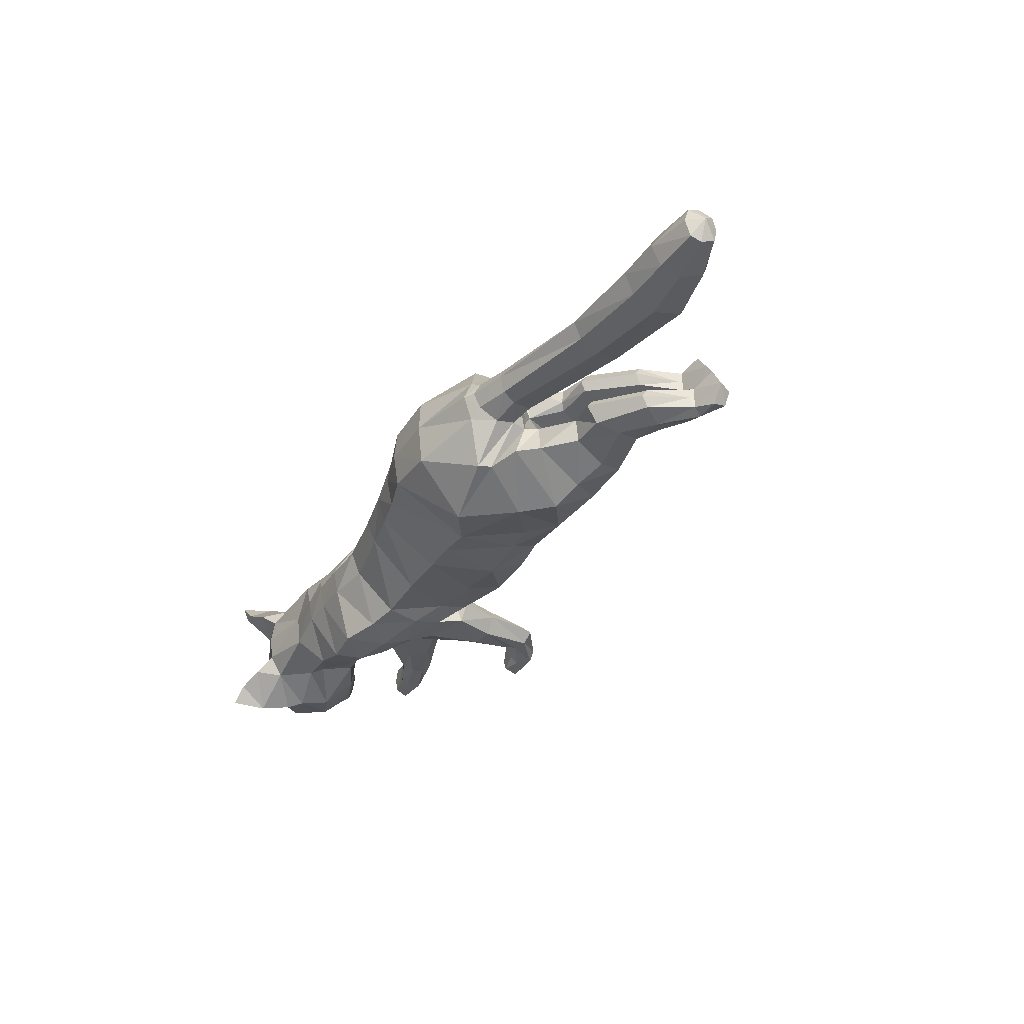
<metadata>
{"format":"obj","ext":"obj","renderer":"f3d","projection":"perspective","resolution":1024,"background":"white","views":[{"elev":-35.8,"azim":-127.8,"up":"+Z"}]}
</metadata>
<code>
o mesh_cat
v -0.116 0.1407 0.05751
v -0.09162 0.2339 0.02739
v -0.1402 0.1898 0.03927
v -0.1451 0.2259 0.01676
v -0.1554 0.186 0.0144
v -0.1544 0.2247 0.01043
v -0.09075 0.1153 0.04514
v -0.05393 0.2291 0.02407
v 0.005653 0.08379 0.03351
v 0.02433 0.1946 0.01742
v 0.06581 0.07183 0.03351
v 0.0687 0.1772 0.01895
v -0.03933 0.09768 0.03351
v -0.004397 0.2058 0.01985
v 0.1293 0.06207 0.04463
v 0.09682 0.1705 0.02008
v 0.1569 0.116 0.05354
v 0.146 0.1694 0.01873
v 0.1573 0.123 0.03692
v 0.1706 0.1682 0.02407
v 0.1867 0.1097 0.02538
v 0.226 0.1562 0.03251
v 0.2114 0.09278 0.02556
v 0.2463 0.1344 0.04768
v 0.2322 0.08424 0.02536
v 0.2677 0.1257 0.01857
v 0.2393 0.07706 0.02169
v 0.2634 0.1079 0.01084
v 0.2611 0.07507 0.01136
v -0.02748 0.2157 0.02136
v -0.06057 0.1048 0.03351
v -0.09661 0.1022 0.006634
v 0.1293 0.07445 0.006526
v -0.1565 0.1283 0.03941
v -0.1563 0.1283 0.01057
v -0.1515 0.1101 0.03444
v -0.1515 0.1101 0.01448
v -0.1639 0.1542 0.03374
v -0.164 0.1542 0.01503
v -0.1905 0.133 0.03675
v -0.1907 0.1337 0.01328
v -0.1875 0.117 0.03419
v -0.1876 0.117 0.01512
v -0.1897 0.1511 0.03388
v -0.1903 0.1553 0.01639
v -0.211 0.113 0.03668
v -0.211 0.1142 0.01437
v -0.2031 0.1055 0.03266
v -0.2028 0.1062 0.01703
v -0.22 0.1271 0.03242
v -0.22 0.1271 0.01719
v -0.2312 0.09162 0.03544
v -0.2322 0.09134 0.01575
v -0.2198 0.09217 0.03173
v -0.2198 0.09218 0.01803
v -0.2349 0.09844 0.03282
v -0.235 0.09833 0.01694
v -0.2495 0.08511 0.0348
v -0.252 0.08606 0.01641
v -0.2502 0.0959 0.03882
v -0.2509 0.09676 0.009368
v 0.1529 0.04412 0.03872
v 0.1677 0.09007 0.0387
v 0.1929 0.05676 0.03274
v 0.1553 0.04433 0.01386
v 0.1648 0.09803 0.01468
v 0.1822 0.03204 0.0377
v 0.1823 0.03206 0.01521
v 0.1946 0.05994 0.01468
v 0.2182 0.03277 0.01914
v 0.2138 0.01516 0.01775
v 0.2192 0.03219 0.03055
v 0.2144 0.01437 0.0325
v 0.2379 0.02048 0.01621
v 0.2385 0.001616 0.01779
v 0.2382 0.02041 0.0329
v 0.2373 0.001181 0.03238
v 0.2536 0.01507 0.01497
v 0.256 0.004271 0.01382
v 0.2533 0.01575 0.03662
v 0.2556 0.004275 0.03714
v -0.09704 0.1616 0.05975
v -0.125 0.1994 0.04576
v -0.1587 0.1976 0.01452
v -0.07432 0.1348 0.04921
v 0.01318 0.1041 0.04166
v 0.05751 0.09953 0.04166
v -0.03159 0.123 0.04836
v 0.08681 0.09779 0.05042
v 0.1372 0.1319 0.05788
v 0.1456 0.137 0.04933
v 0.1936 0.128 0.03391
v 0.2233 0.1093 0.04441
v 0.2473 0.08297 0.02586
v -0.06141 0.1299 0.04836
v -0.07191 0.196 0.06053
v -0.04876 0.1753 0.05454
v 0.02093 0.147 0.05032
v 0.06309 0.1331 0.05032
v -0.01468 0.1681 0.05117
v 0.08514 0.1362 0.05319
v 0.126 0.1479 0.05499
v 0.1578 0.149 0.04611
v 0.2025 0.1391 0.03475
v 0.2347 0.1273 0.04648
v 0.263 0.1169 0.04009
v 0.2608 0.1074 0.0228
v -0.03459 0.1729 0.05264
v -0.1289 0.2104 0.04611
v -0.1582 0.2122 0.01899
v 0.1507 0.09195 0.05099
v 0.1237 0.1692 0.01831
v 0.1378 0.09227 0.00547
v 0.1586 0.07247 0.04471
v 0.1885 0.04625 0.0111
v 0.1629 0.07598 0.007388
v 0.1885 0.04624 0.03861
v 0.2162 0.02387 0.01592
v 0.2173 0.02297 0.03419
v 0.2401 0.01303 0.01386
v 0.2402 0.01311 0.03663
v 0.1268 0.108 0.05833
v 0.1097 0.1393 0.0559
v 0.2448 0.07049 0.01055
v 0.276 0.09255 0.004213
v 0.2644 0.09047 0.01992
v 0.2266 0.1661 0.01733
v 0.2569 0.1529 0.01969
v 0.2566 0.1537 0.05085
v 0.2566 0.175 0.03645
v 0.2396 0.1719 0.02841
v 0.26 0.1595 0.02609
v 0.2659 0.1724 0.0377
v 0.2678 0.176 0.04812
v -0.1771 0.2111 0.01395
v -0.1757 0.1957 0.01083
v -0.1784 0.2212 0.01016
v -0.2549 0.1993 0.01501
v -0.2553 0.1807 0.009324
v -0.2553 0.2139 0.009567
v -0.3145 0.1999 0.01973
v -0.3164 0.1769 0.009828
v -0.3139 0.2173 0.01322
v -0.349 0.2085 0.01883
v -0.3539 0.1914 0.01123
v -0.3457 0.2214 0.01383
v -0.3786 0.2162 0.01441
v -0.3815 0.2068 0.01019
v -0.3767 0.2233 0.01164
v -0.1349 0.135 0.04737
v -0.1243 0.1055 0.01138
v -0.1464 0.1743 0.03671
v -0.1207 0.1086 0.03637
v -0.14 0.1315 0.006421
v -0.145 0.1714 0.01148
v -0.09067 0.1052 0.02252
v 0.1178 0.05634 0.01684
v 0.000916 0.07576 0.01221
v -0.04746 0.08815 0.01221
v -0.1672 0.1581 0.01938
v -0.1915 0.1594 0.02239
v -0.2215 0.1323 0.02481
v -0.2335 0.101 0.0246
v -0.2556 0.08521 0.02523
v -0.2589 0.09644 0.02463
v 0.1495 0.03813 0.02579
v 0.1775 0.02542 0.026
v 0.2105 0.008737 0.02464
v 0.234 -0.000229 0.02501
v 0.258 0.01426 0.02685
v 0.2616 0.00423 0.02678
v -0.06792 0.09672 0.01221
v 0.06125 0.06547 0.01645
v 0.2578 0.103 0.03706
v 0.2449 0.09665 0.03966
v -0.1302 0.133 0
v -0.097 0.2383 0
v -0.1436 0.1778 0
v -0.1465 0.2332 0
v -0.1565 0.1846 0
v -0.1535 0.2296 0
v -0.09803 0.103 0
v -0.0566 0.2327 0
v -0.003994 0.07612 2e-06
v 0.02857 0.1997 0
v 0.07131 0.186 0
v -0.04895 0.08569 -0
v -0.003882 0.2116 0
v 0.1034 0.1825 1e-06
v 0.1544 0.1742 1e-06
v 0.1838 0.1672 -0
v 0.1895 0.1029 -0
v 0.2276 0.1678 -0
v 0.2097 0.09008 -0
v 0.254 0.1537 -0
v 0.2271 0.08066 -0
v 0.2679 0.1261 -0
v 0.2367 0.07341 -0
v 0.2642 0.1085 -0
v 0.2444 0.06886 -0
v 0.2721 0.08441 -0
v -0.02872 0.2198 0
v -0.07071 0.09359 -0
v -0.1435 0.1459 -0.05751
v -0.095 0.2338 -0.02739
v -0.1589 0.1953 -0.03927
v -0.1456 0.226 -0.01676
v -0.1581 0.1869 -0.0144
v -0.1544 0.2247 -0.01043
v -0.112 0.118 -0.04514
v -0.05705 0.2287 -0.02407
v -0.003289 0.09122 -0.03351
v 0.02434 0.1946 -0.01742
v 0.03686 0.09564 -0.03347
v 0.06823 0.1799 -0.01894
v -0.04327 0.09786 -0.03351
v -0.005297 0.2056 -0.01985
v 0.05398 0.1089 -0.04456
v 0.09991 0.1805 -0.02007
v 0.1105 0.1267 -0.05346
v 0.1504 0.1731 -0.01873
v 0.1429 0.1237 -0.03687
v 0.1807 0.166 -0.02407
v 0.1873 0.1085 -0.02537
v 0.226 0.1562 -0.03251
v 0.2113 0.09283 -0.02556
v 0.2463 0.1344 -0.04768
v 0.2322 0.08424 -0.02536
v 0.2677 0.1257 -0.01857
v 0.2393 0.07706 -0.02169
v 0.2634 0.1079 -0.01084
v 0.2611 0.07507 -0.01136
v -0.02979 0.2154 -0.02136
v -0.06773 0.1054 -0.03351
v -0.1017 0.1029 -0.006634
v 0.08145 0.09744 -0.00645
v 0.1551 0.1023 1.5e-05
v -0.1852 0.1368 -0.03941
v -0.1851 0.1368 -0.01057
v -0.1828 0.1185 -0.03443
v -0.1828 0.1185 -0.01448
v -0.1905 0.1631 -0.03374
v -0.1904 0.1631 -0.01503
v -0.2182 0.1482 -0.03675
v -0.2182 0.1486 -0.01328
v -0.218 0.1317 -0.03419
v -0.218 0.1316 -0.01512
v -0.214 0.1658 -0.03388
v -0.2138 0.1698 -0.01639
v -0.2418 0.133 -0.03667
v -0.2417 0.1334 -0.01437
v -0.2353 0.1239 -0.03266
v -0.2353 0.1239 -0.01702
v -0.2482 0.1477 -0.03242
v -0.2482 0.1477 -0.01718
v -0.2657 0.1144 -0.03543
v -0.2655 0.1144 -0.01574
v -0.2535 0.1135 -0.03172
v -0.254 0.1132 -0.01802
v -0.2692 0.122 -0.03281
v -0.2691 0.1221 -0.01693
v -0.2845 0.1079 -0.03479
v -0.2841 0.1077 -0.01639
v -0.285 0.119 -0.03881
v -0.2848 0.1187 -0.009355
v 0.04955 0.09017 -0.03864
v 0.09507 0.1046 -0.03862
v 0.08037 0.06228 -0.03266
v 0.05103 0.0883 -0.01378
v 0.111 0.1051 -0.01461
v 0.05384 0.05947 -0.03762
v 0.05334 0.05966 -0.01513
v 0.08403 0.06245 -0.0146
v 0.071 0.0287 -0.01906
v 0.05343 0.02298 -0.01767
v 0.07085 0.02781 -0.03047
v 0.05349 0.02113 -0.03242
v 0.07762 0.01657 -0.01613
v 0.07434 -0.000638 -0.01771
v 0.07781 0.01657 -0.03282
v 0.07308 -0.000852 -0.0323
v 0.09148 0.01125 -0.01489
v 0.09274 0.000304 -0.01374
v 0.09136 0.01179 -0.03654
v 0.09238 0.000205 -0.03706
v -0.1646 0.1959 0
v -0.1232 0.1652 -0.05975
v -0.1403 0.2029 -0.04576
v -0.1593 0.1977 -0.01452
v -0.09408 0.1363 -0.04921
v 0.002148 0.1173 -0.04166
v 0.03872 0.1198 -0.04162
v -0.03605 0.123 -0.04836
v 0.05792 0.13 -0.05036
v 0.1229 0.1393 -0.05783
v 0.145 0.1325 -0.04931
v 0.1922 0.1337 -0.0339
v 0.2233 0.1093 -0.04441
v 0.2473 0.08297 -0.02586
v -0.07362 0.1305 -0.04836
v 0.2616 0.07485 -0
v -0.09202 0.197 -0.06053
v -0.06612 0.1749 -0.05454
v 0.01716 0.1625 -0.05032
v 0.05589 0.1557 -0.05031
v -0.01793 0.1677 -0.05117
v 0.07929 0.1575 -0.05317
v 0.1348 0.1561 -0.05497
v 0.1628 0.1516 -0.04609
v 0.2029 0.1392 -0.03475
v 0.2347 0.1273 -0.04648
v 0.263 0.1169 -0.04009
v 0.2608 0.1074 -0.0228
v -0.04227 0.1724 -0.05264
v -0.1354 0.2116 -0.04611
v -0.1582 0.2122 -0.01899
v 0.1307 0.1783 2e-06
v 0.0863 0.1196 -0.05091
v 0.1273 0.1765 -0.0183
v 0.1071 0.1031 -0.005395
v 0.07566 0.1014 -0.04464
v 0.06891 0.06098 -0.01102
v 0.09001 0.09295 -0.00731
v 0.06927 0.06104 -0.03853
v 0.06225 0.02607 -0.01584
v 0.0619 0.02485 -0.03411
v 0.07745 0.01003 -0.01379
v 0.07779 0.01008 -0.03655
v 0.09196 0.1375 -0.05826
v 0.1066 0.1633 -0.05586
v 0.2762 0.09299 -0
v 0.2448 0.07049 -0.01055
v 0.276 0.09255 -0.004213
v 0.2644 0.09047 -0.01992
v 0.2266 0.1661 -0.01733
v 0.2569 0.1529 -0.01969
v 0.2566 0.1537 -0.05085
v 0.2566 0.175 -0.03645
v 0.2396 0.1719 -0.02841
v 0.26 0.1595 -0.02609
v 0.2659 0.1724 -0.0377
v 0.2678 0.176 -0.04812
v 0.04234 0.07738 0.000358
v 0.1179 0.07853 0.000337
v 0.1367 0.1067 2.7e-05
v 0.1243 0.09632 0.000351
v -0.1763 0.1949 0
v -0.1771 0.2111 -0.01395
v -0.1757 0.1957 -0.01083
v -0.1802 0.2262 0
v -0.1784 0.2212 -0.01016
v -0.2549 0.1993 -0.01501
v -0.2553 0.1807 -0.009323
v -0.2574 0.2211 0
v -0.2542 0.1754 0
v -0.2555 0.2138 -0.009567
v -0.3145 0.1999 -0.01973
v -0.3163 0.1769 -0.009827
v -0.3153 0.2249 0
v -0.3154 0.1713 0
v -0.3139 0.2173 -0.01322
v -0.349 0.2084 -0.01883
v -0.3539 0.1914 -0.01123
v -0.3455 0.2283 0
v -0.354 0.1869 0
v -0.3457 0.2214 -0.01383
v -0.3786 0.2162 -0.01441
v -0.3815 0.2068 -0.01019
v -0.3765 0.2271 0
v -0.3816 0.2043 0
v -0.3767 0.2233 -0.01164
v -0.3862 0.2178 0
v -0.1631 0.1417 -0.04737
v -0.143 0.1092 -0.01138
v -0.1697 0.1814 -0.03671
v -0.1475 0.1137 -0.03637
v -0.1611 0.1366 -0.006421
v -0.1617 0.1764 -0.01148
v -0.1019 0.1067 -0.02252
v 0.0502 0.09838 -0.01677
v -0.006204 0.08128 -0.01221
v -0.0487 0.08823 -0.01221
v -0.1933 0.1673 -0.01938
v -0.2142 0.1742 -0.02239
v -0.2488 0.1531 -0.0248
v -0.2672 0.1249 -0.02459
v -0.2892 0.1075 -0.02522
v -0.2929 0.1186 -0.02462
v 0.04265 0.0899 -0.02571
v 0.04531 0.06061 -0.02592
v 0.04688 0.01962 -0.02456
v 0.06936 -0.001562 -0.02493
v 0.09568 0.01016 -0.02677
v 0.09835 -4.2e-05 -0.0267
v -0.07084 0.09702 -0.01221
v 0.03535 0.08572 -0.0164
v 0.2578 0.103 -0.03706
v 0.2449 0.09665 -0.03966
f 39 154 35
f 20 22 127
f 4 110 109
f 116 33 113
f 157 11 173
f 176 155 178
f 58 52 60
f 176 182 32
f 51 41 47
f 50 40 44
f 55 47 49
f 46 54 48
f 53 55 59
f 237 66 345
f 157 65 166
f 114 15 62
f 116 69 115
f 118 74 120
f 17 63 19
f 103 92 104
f 83 5 3
f 152 1 3
f 20 104 22
f 178 5 180
f 74 78 120
f 76 121 80
f 119 76 72
f 117 72 64
f 66 113 345
f 22 131 127
f 130 129 134
f 132 130 133
f 133 130 134
f 39 155 154
f 25 27 94
f 54 58 164
f 345 113 346
f 33 343 344
f 286 136 347
f 151 176 32
f 343 157 173
f 32 172 156
f 155 39 160
f 15 122 89
f 164 54 55
f 132 133 129
f 133 134 129
f 23 196 25
f 124 27 198
f 4 6 110
f 116 65 33
f 157 15 11
f 152 160 38
f 176 154 155
f 37 35 154
f 51 45 41
f 35 43 41
f 50 46 40
f 55 53 47
f 46 52 54
f 52 56 60
f 156 7 153
f 157 33 65
f 116 66 69
f 118 70 74
f 67 73 119
f 103 91 92
f 301 201 29
f 152 150 1
f 20 103 104
f 10 188 14
f 109 110 84
f 119 121 76
f 63 17 111
f 66 116 113
f 22 24 129
f 132 131 130
f 286 84 136
f 343 33 157
f 155 152 3
f 126 94 29
f 77 169 75
f 75 79 171
f 76 80 170
f 60 56 165
f 56 163 57
f 200 124 198
f 94 175 25
f 107 174 126
f 151 154 176
f 165 58 60
f 7 95 85
f 105 22 104
f 59 165 61
f 155 5 178
f 102 91 103
f 364 149 146
f 114 111 15
f 72 74 70
f 343 158 184
f 139 360 355
f 95 97 85
f 141 145 142
f 145 370 365
f 173 9 158
f 84 180 5
f 123 90 102
f 38 150 152
f 1 85 82
f 21 237 192
f 89 123 101
f 372 148 147
f 46 42 40
f 128 131 132
f 179 6 4
f 108 14 30
f 93 104 92
f 59 57 53
f 19 92 91
f 23 192 194
f 156 151 32
f 73 169 77
f 174 94 126
f 43 47 41
f 120 79 75
f 31 88 95
f 73 121 119
f 33 346 113
f 350 140 137
f 128 129 24
f 114 64 63
f 166 15 157
f 126 28 107
f 96 8 2
f 93 21 23
f 84 135 136
f 11 89 87
f 144 148 145
f 6 350 137
f 34 42 36
f 65 167 166
f 2 183 177
f 2 109 96
f 197 28 199
f 99 89 101
f 129 131 22
f 372 149 369
f 144 149 147
f 144 143 146
f 39 41 45
f 107 106 174
f 110 137 135
f 76 78 74
f 105 106 24
f 57 165 56
f 122 17 90
f 163 50 162
f 1 153 7
f 12 185 10
f 62 167 67
f 83 96 109
f 175 105 93
f 139 141 142
f 46 56 52
f 197 128 26
f 88 108 95
f 158 13 159
f 100 10 14
f 36 151 153
f 156 31 7
f 160 44 38
f 168 68 71
f 38 40 34
f 13 86 88
f 16 123 112
f 71 169 168
f 199 125 331
f 17 91 90
f 347 139 355
f 18 103 20
f 83 84 5
f 24 26 128
f 70 115 69
f 79 170 171
f 62 117 114
f 81 121 77
f 160 45 161
f 201 126 29
f 186 16 189
f 45 162 161
f 19 66 237
f 177 4 2
f 36 43 37
f 9 87 86
f 142 365 360
f 82 97 96
f 196 27 25
f 48 55 49
f 20 190 18
f 82 3 1
f 42 49 43
f 135 140 138
f 301 124 200
f 97 30 8
f 44 162 50
f 86 99 98
f 98 12 10
f 63 69 66
f 112 189 16
f 136 138 139
f 170 81 171
f 12 101 16
f 18 317 112
f 127 195 193
f 172 187 159
f 54 59 55
f 30 188 202
f 8 202 183
f 127 191 20
f 150 36 153
f 354 143 140
f 168 67 167
f 47 57 51
f 71 120 75
f 65 115 68
f 68 118 71
f 88 98 100
f 140 141 138
f 51 163 162
f 112 102 18
f 359 146 143
f 184 159 187
f 77 171 81
f 94 124 29
f 107 28 26
f 67 72 117
f 201 331 125
f 93 25 175
f 32 203 172
f 64 70 69
f 31 159 13
f 243 239 377
f 223 335 225
f 207 315 316
f 323 320 236
f 380 396 214
f 176 178 378
f 262 256 258
f 176 235 182
f 255 251 245
f 254 248 244
f 259 253 251
f 250 252 258
f 257 263 259
f 237 345 270
f 380 389 269
f 321 266 218
f 323 322 273
f 325 327 278
f 220 222 267
f 309 310 297
f 288 206 208
f 375 206 204
f 223 225 310
f 178 180 208
f 278 327 282
f 280 284 328
f 326 276 280
f 324 268 276
f 270 345 320
f 225 335 339
f 338 342 337
f 340 341 338
f 341 342 338
f 243 377 378
f 228 299 230
f 258 387 262
f 345 346 320
f 236 344 343
f 286 347 349
f 374 235 176
f 343 396 380
f 235 379 395
f 378 383 243
f 294 318 218
f 387 259 258
f 340 337 341
f 341 337 342
f 226 196 194
f 332 198 230
f 207 316 209
f 323 236 269
f 380 214 218
f 375 383 378
f 176 378 377
f 241 377 239
f 255 245 249
f 239 247 241
f 254 244 250
f 259 251 257
f 250 258 256
f 256 264 260
f 379 376 210
f 380 269 236
f 323 273 270
f 325 278 274
f 271 326 277
f 309 297 296
f 301 232 201
f 375 204 373
f 223 310 309
f 213 188 185
f 315 289 316
f 326 280 328
f 267 318 220
f 270 320 323
f 225 337 227
f 340 338 339
f 286 349 289
f 343 380 236
f 378 206 375
f 334 232 299
f 281 279 392
f 279 394 283
f 280 393 284
f 264 388 260
f 260 261 386
f 200 198 332
f 299 228 398
f 313 334 397
f 374 377 241
f 388 262 387
f 210 300 234
f 311 225 227
f 263 388 387
f 208 378 178
f 308 296 295
f 364 371 369
f 321 318 267
f 276 278 280
f 184 396 343
f 353 360 358
f 303 300 290
f 357 363 362
f 363 370 368
f 396 212 214
f 208 286 289
f 330 295 329
f 242 373 238
f 287 210 204
f 224 237 222
f 307 329 294
f 372 368 370
f 250 246 252
f 336 339 335
f 179 209 181
f 233 306 314
f 298 310 311
f 261 263 257
f 297 222 296
f 226 192 224
f 379 374 376
f 277 392 391
f 397 299 398
f 247 251 253
f 327 283 282
f 234 293 216
f 326 281 277
f 320 344 236
f 350 356 354
f 336 337 340
f 321 268 324
f 380 266 389
f 334 231 333
f 211 302 205
f 224 298 226
f 289 348 316
f 292 218 214
f 362 368 367
f 209 350 181
f 238 246 244
f 269 390 272
f 183 205 177
f 205 315 207
f 197 231 229
f 305 294 292
f 337 339 338
f 372 371 367
f 362 371 366
f 361 362 366
f 243 245 239
f 313 312 229
f 316 351 209
f 278 393 280
f 312 311 227
f 261 388 265
f 329 220 318
f 386 254 260
f 204 376 373
f 215 185 186
f 266 390 389
f 288 302 287
f 398 311 397
f 353 357 352
f 260 250 256
f 197 336 195
f 314 293 300
f 381 216 212
f 217 304 306
f 376 241 240
f 379 234 395
f 383 248 384
f 275 390 391
f 244 242 238
f 293 212 216
f 219 330 307
f 275 392 279
f 199 333 231
f 295 222 220
f 347 353 349
f 221 309 308
f 288 289 315
f 227 229 312
f 274 322 325
f 283 393 282
f 266 324 271
f 285 328 284
f 383 249 243
f 201 334 333
f 186 219 215
f 249 385 255
f 222 270 267
f 207 177 205
f 240 247 246
f 291 214 212
f 358 365 363
f 287 303 290
f 196 230 198
f 253 258 252
f 190 223 221
f 287 206 288
f 246 253 252
f 348 356 351
f 301 332 232
f 303 233 314
f 248 385 384
f 304 292 291
f 213 305 304
f 267 273 268
f 319 189 317
f 349 352 348
f 393 285 284
f 215 307 305
f 221 317 190
f 335 195 336
f 382 203 395
f 258 263 387
f 188 233 202
f 202 211 183
f 335 191 193
f 373 240 238
f 354 361 359
f 390 277 391
f 261 251 255
f 275 327 325
f 269 322 323
f 272 325 322
f 306 291 293
f 357 356 352
f 255 386 261
f 319 308 330
f 359 366 364
f 187 381 184
f 285 279 281
f 299 332 230
f 313 229 231
f 271 276 326
f 201 333 331
f 228 298 398
f 395 182 235
f 268 274 276
f 382 234 216
f 58 54 52
f 15 111 122
f 23 194 196
f 152 155 160
f 35 37 43
f 10 185 188
f 151 37 154
f 165 164 58
f 7 31 95
f 105 24 22
f 59 164 165
f 155 3 5
f 102 90 91
f 364 369 149
f 114 63 111
f 72 76 74
f 343 173 158
f 139 142 360
f 95 108 97
f 141 144 145
f 145 148 370
f 173 11 9
f 84 286 180
f 123 122 90
f 38 34 150
f 1 7 85
f 21 19 237
f 89 122 123
f 372 370 148
f 46 48 42
f 128 127 131
f 179 181 6
f 108 100 14
f 93 105 104
f 59 61 57
f 19 21 92
f 23 21 192
f 156 153 151
f 73 168 169
f 174 175 94
f 43 49 47
f 120 78 79
f 31 13 88
f 73 77 121
f 33 344 346
f 350 354 140
f 128 132 129
f 114 117 64
f 166 62 15
f 126 125 28
f 96 97 8
f 93 92 21
f 84 110 135
f 11 15 89
f 144 147 148
f 6 181 350
f 34 40 42
f 65 68 167
f 2 8 183
f 2 4 109
f 197 26 28
f 99 87 89
f 129 130 131
f 372 147 149
f 144 146 149
f 144 141 143
f 39 35 41
f 107 26 106
f 110 6 137
f 76 170 78
f 105 174 106
f 57 61 165
f 122 111 17
f 163 56 50
f 1 150 153
f 12 186 185
f 62 166 167
f 83 82 96
f 175 174 105
f 139 138 141
f 46 50 56
f 197 195 128
f 88 100 108
f 158 9 13
f 100 98 10
f 36 37 151
f 156 172 31
f 160 161 44
f 168 167 68
f 38 44 40
f 13 9 86
f 16 101 123
f 71 75 169
f 199 28 125
f 17 19 91
f 347 136 139
f 18 102 103
f 83 109 84
f 24 106 26
f 70 118 115
f 79 78 170
f 62 67 117
f 81 80 121
f 160 39 45
f 201 125 126
f 186 12 16
f 45 51 162
f 19 63 66
f 177 179 4
f 36 42 43
f 9 11 87
f 142 145 365
f 82 85 97
f 196 198 27
f 48 54 55
f 20 191 190
f 82 83 3
f 42 48 49
f 135 137 140
f 301 29 124
f 97 108 30
f 44 161 162
f 86 87 99
f 98 99 12
f 63 64 69
f 112 317 189
f 136 135 138
f 170 80 81
f 12 99 101
f 18 190 317
f 127 128 195
f 172 203 187
f 54 164 59
f 30 14 188
f 8 30 202
f 127 193 191
f 150 34 36
f 354 359 143
f 168 73 67
f 47 53 57
f 71 118 120
f 65 116 115
f 68 115 118
f 88 86 98
f 140 143 141
f 51 57 163
f 112 123 102
f 359 364 146
f 184 158 159
f 77 75 171
f 94 27 124
f 67 119 72
f 93 23 25
f 32 182 203
f 64 72 70
f 31 172 159
f 262 264 256
f 294 329 318
f 226 228 196
f 375 242 383
f 239 245 247
f 213 217 188
f 374 176 377
f 388 264 262
f 210 290 300
f 311 310 225
f 263 265 388
f 208 206 378
f 308 309 296
f 364 366 371
f 321 218 318
f 276 274 278
f 184 381 396
f 353 355 360
f 303 314 300
f 357 358 363
f 363 365 370
f 396 381 212
f 208 180 286
f 330 308 295
f 242 375 373
f 287 290 210
f 224 192 237
f 307 330 329
f 372 367 368
f 250 244 246
f 336 340 339
f 179 207 209
f 233 217 306
f 298 297 310
f 261 265 263
f 297 224 222
f 226 194 192
f 379 235 374
f 277 281 392
f 397 334 299
f 247 245 251
f 327 279 283
f 234 300 293
f 326 328 281
f 320 346 344
f 350 351 356
f 336 227 337
f 321 267 268
f 380 218 266
f 334 313 231
f 211 303 302
f 224 297 298
f 289 349 348
f 292 294 218
f 362 363 368
f 209 351 350
f 238 240 246
f 269 389 390
f 183 211 205
f 205 302 315
f 197 199 231
f 305 307 294
f 337 225 339
f 372 369 371
f 362 367 371
f 361 357 362
f 243 249 245
f 313 397 312
f 316 348 351
f 278 282 393
f 312 397 311
f 261 260 388
f 329 295 220
f 386 385 254
f 204 210 376
f 215 213 185
f 266 271 390
f 288 315 302
f 398 298 311
f 353 358 357
f 260 254 250
f 197 229 336
f 314 306 293
f 381 382 216
f 217 213 304
f 376 374 241
f 379 210 234
f 383 242 248
f 275 272 390
f 244 248 242
f 293 291 212
f 219 319 330
f 275 391 392
f 199 331 333
f 295 296 222
f 347 355 353
f 221 223 309
f 288 208 289
f 227 336 229
f 274 273 322
f 283 394 393
f 266 321 324
f 285 281 328
f 383 384 249
f 201 232 334
f 186 189 219
f 249 384 385
f 222 237 270
f 207 179 177
f 240 241 247
f 291 292 214
f 358 360 365
f 287 302 303
f 196 228 230
f 253 259 258
f 190 191 223
f 287 204 206
f 246 247 253
f 348 352 356
f 301 200 332
f 303 211 233
f 248 254 385
f 304 305 292
f 213 215 305
f 267 270 273
f 319 219 189
f 349 353 352
f 393 394 285
f 215 219 307
f 221 319 317
f 335 193 195
f 382 187 203
f 258 259 263
f 188 217 233
f 202 233 211
f 335 223 191
f 373 376 240
f 354 356 361
f 390 271 277
f 261 257 251
f 275 279 327
f 269 272 322
f 272 275 325
f 306 304 291
f 357 361 356
f 255 385 386
f 319 221 308
f 359 361 366
f 187 382 381
f 285 394 279
f 299 232 332
f 271 324 276
f 228 226 298
f 395 203 182
f 268 273 274
f 382 395 234

</code>
